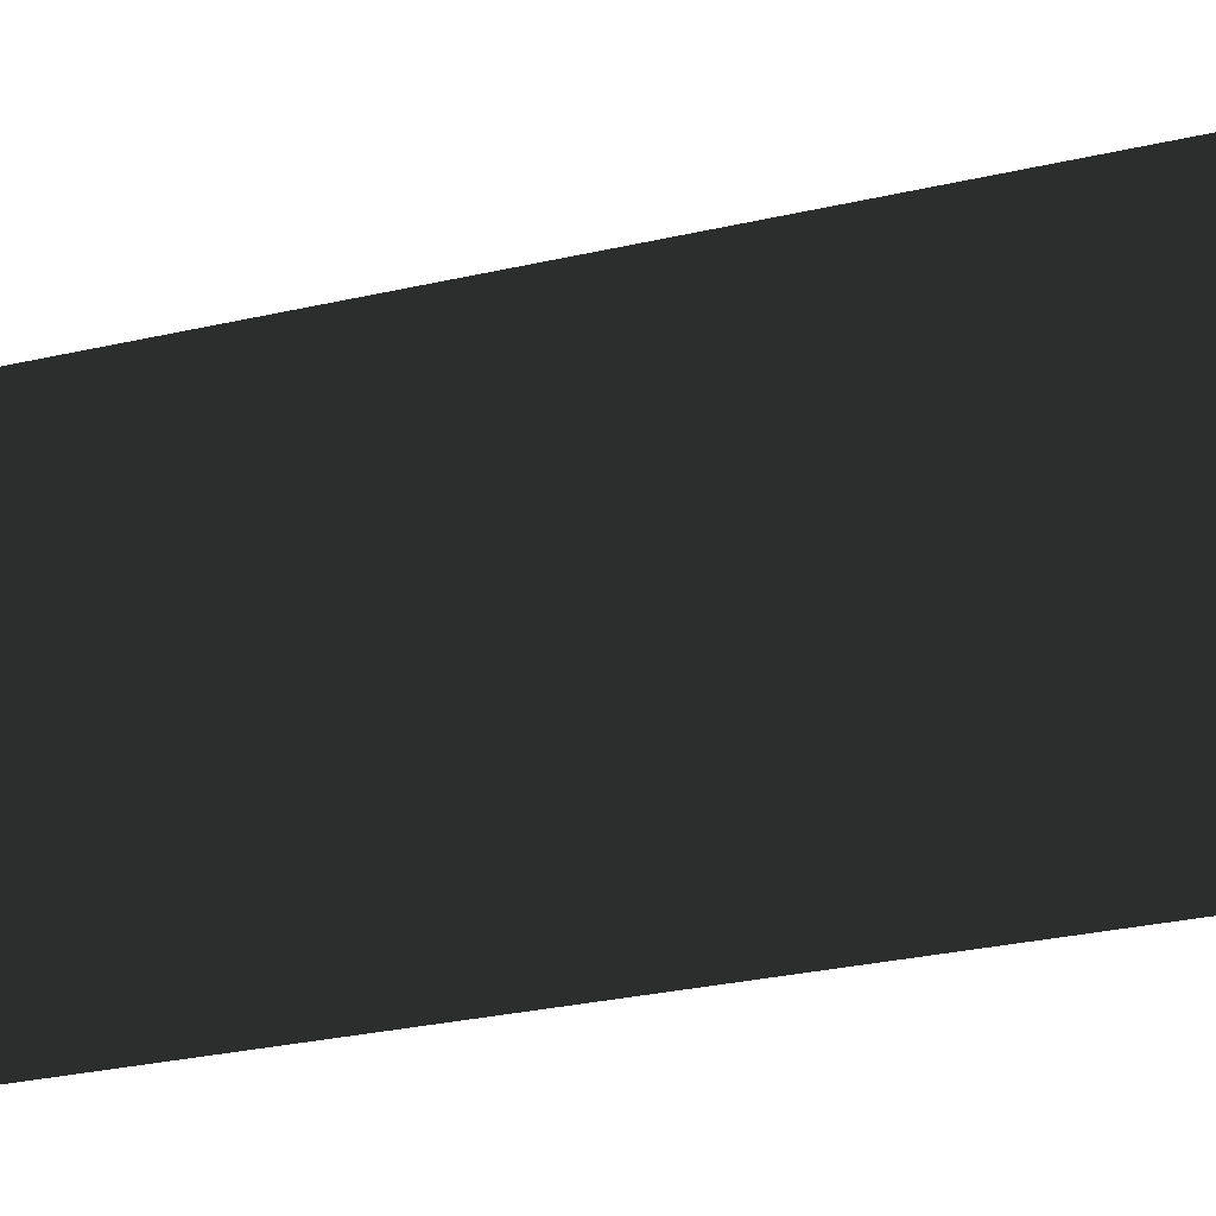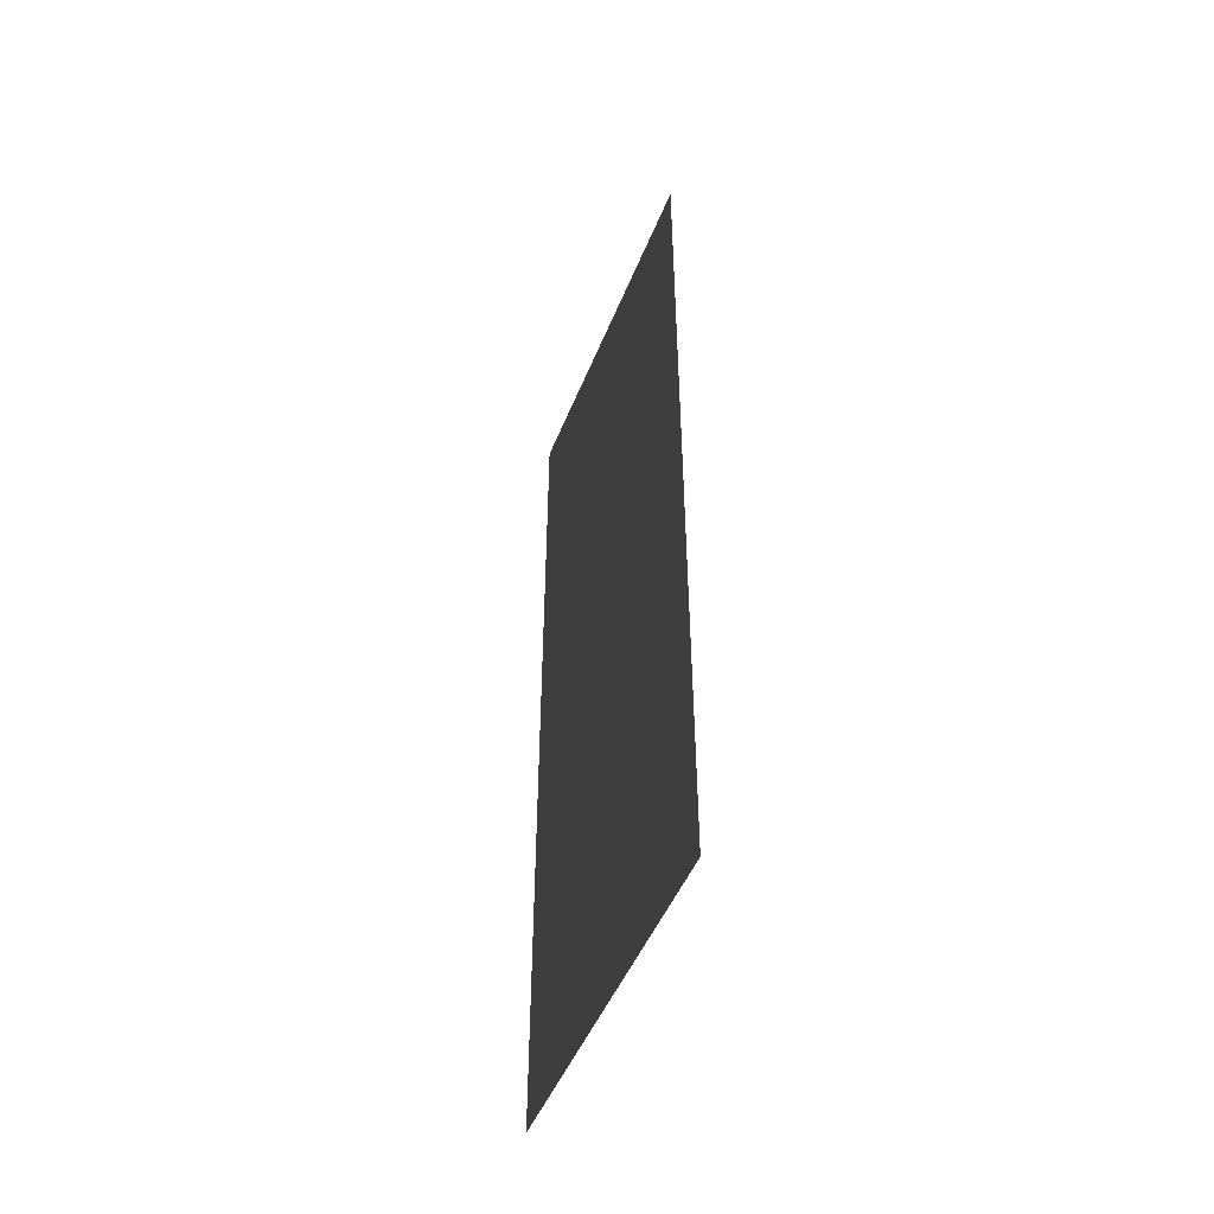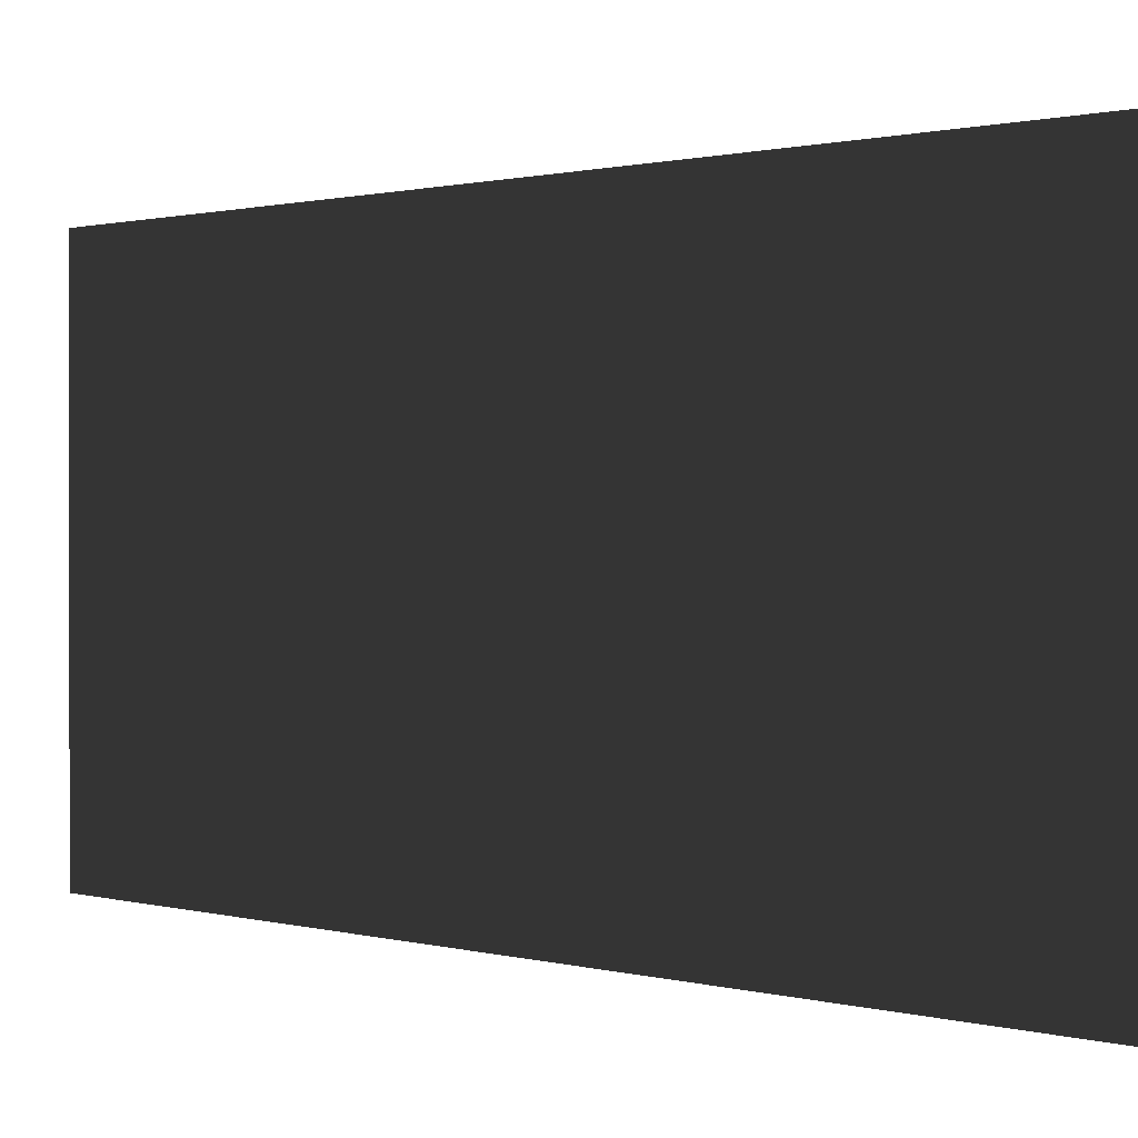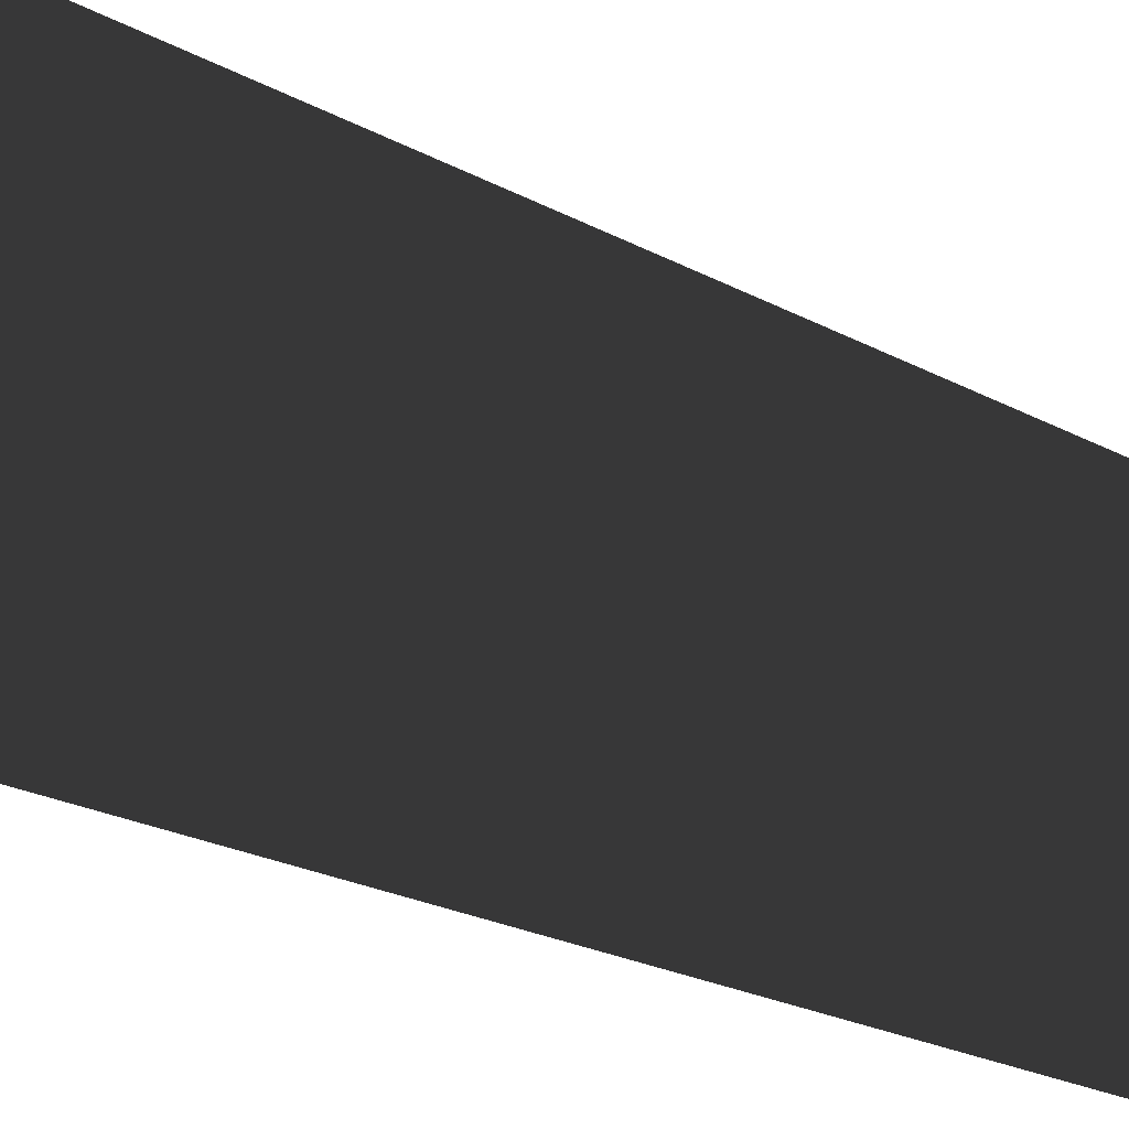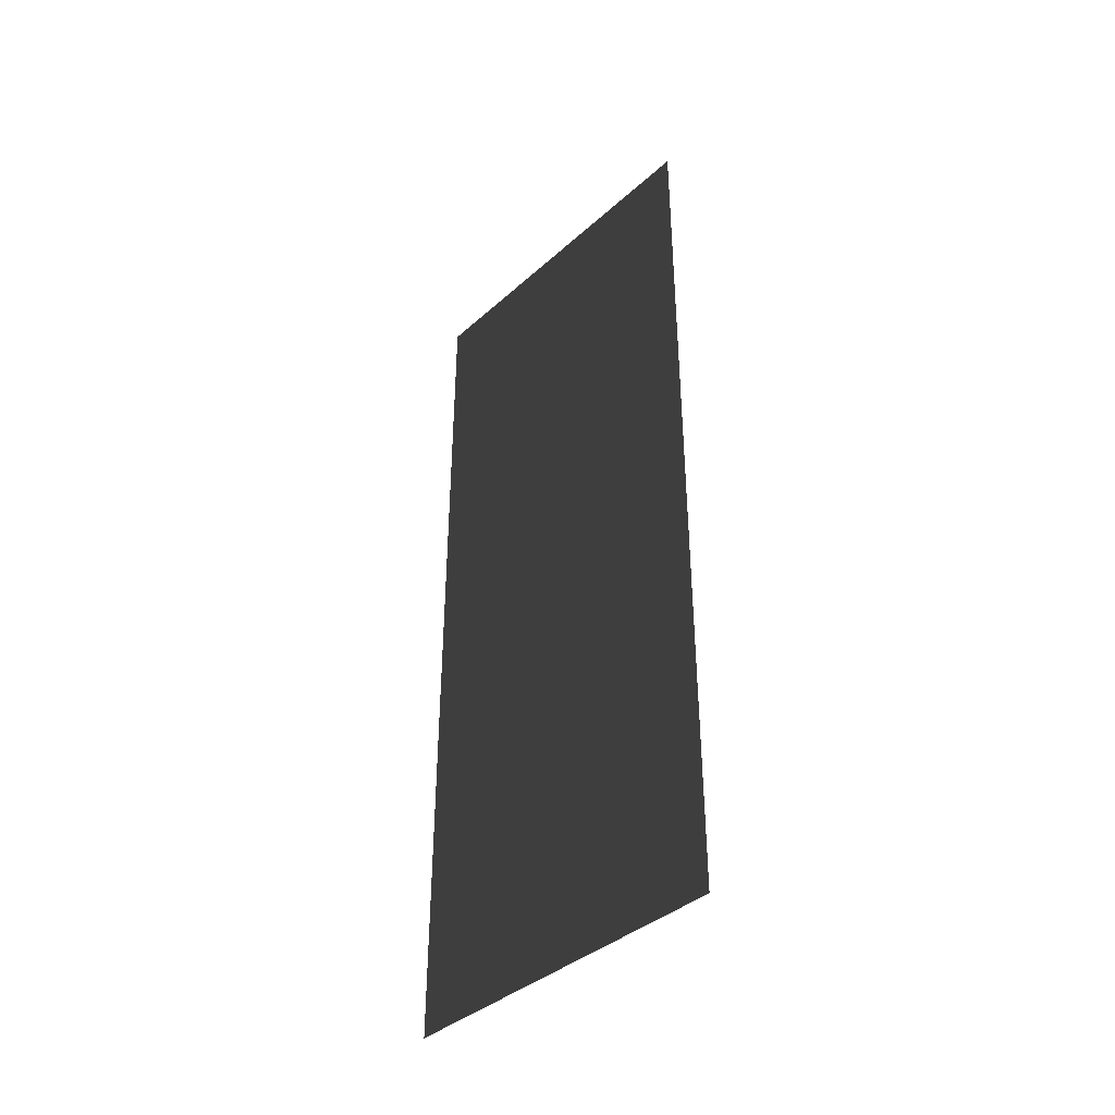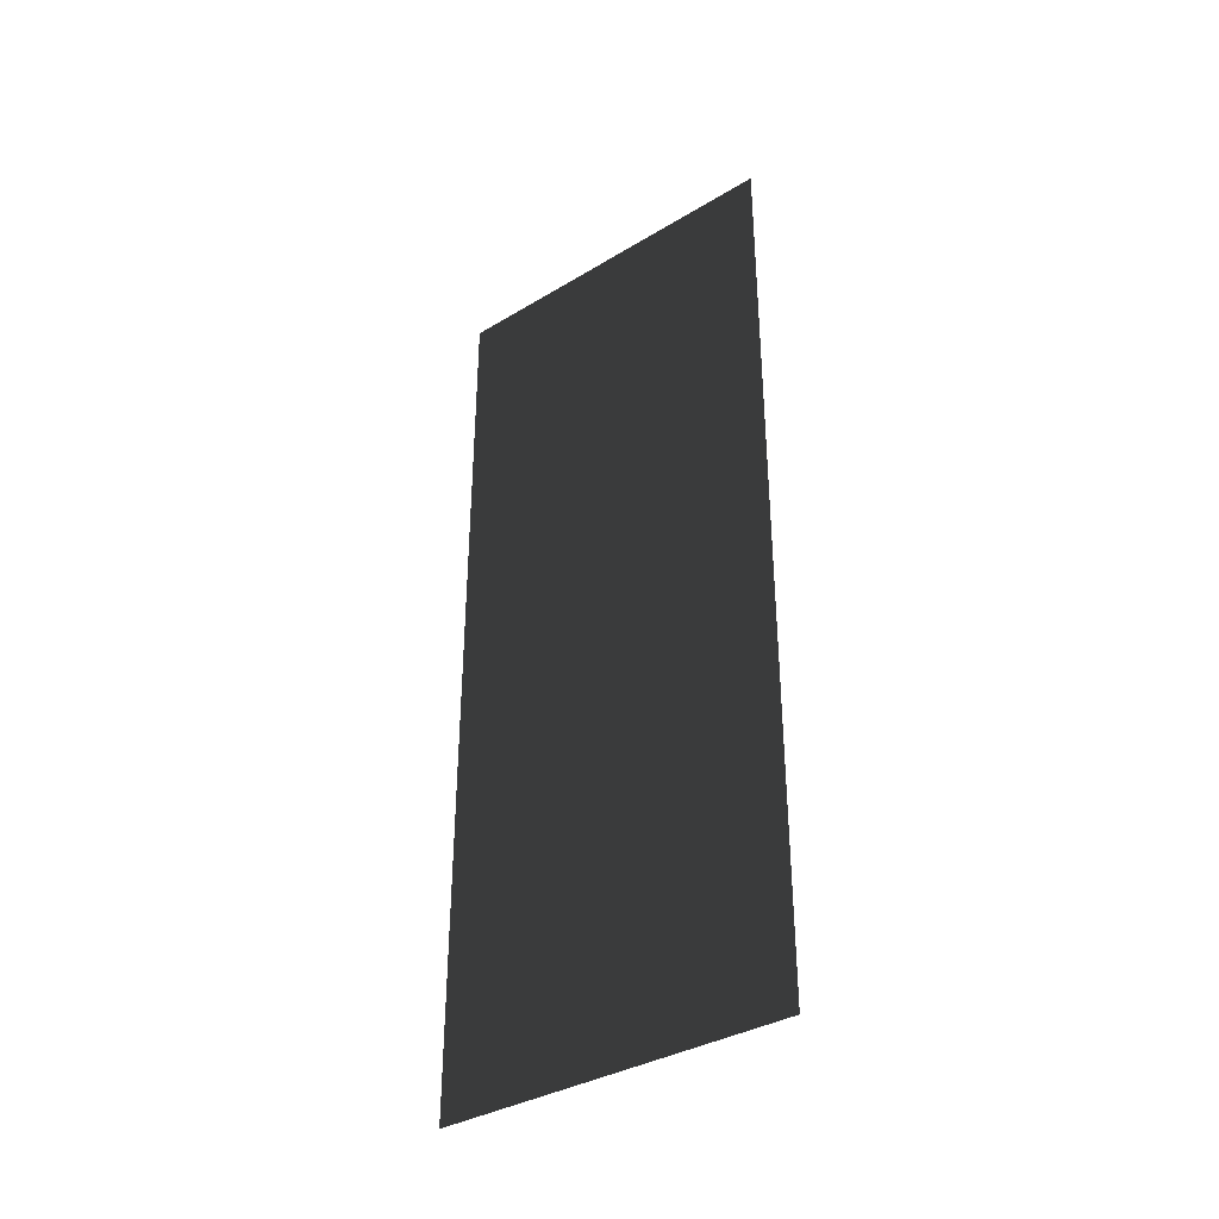
<metadata>
{"format":"obj","ext":"obj","renderer":"f3d","projection":"perspective","resolution":1024,"background":"white","views":[{"elev":-27.8,"azim":-70.3,"up":"+Z"},{"elev":-48.4,"azim":158.7,"up":"+Y"},{"elev":0.7,"azim":143.2,"up":"+Z"},{"elev":-22.6,"azim":-133.0,"up":"+Z"},{"elev":-39.1,"azim":-42.1,"up":"+Y"},{"elev":-35.9,"azim":128.3,"up":"+Y"}]}
</metadata>
<code>
v  -10 251 200
v  -10 -251 200
v  -10 -251 0
v  -10 251 0
o Plane001
f 1 2 3 4

</code>
